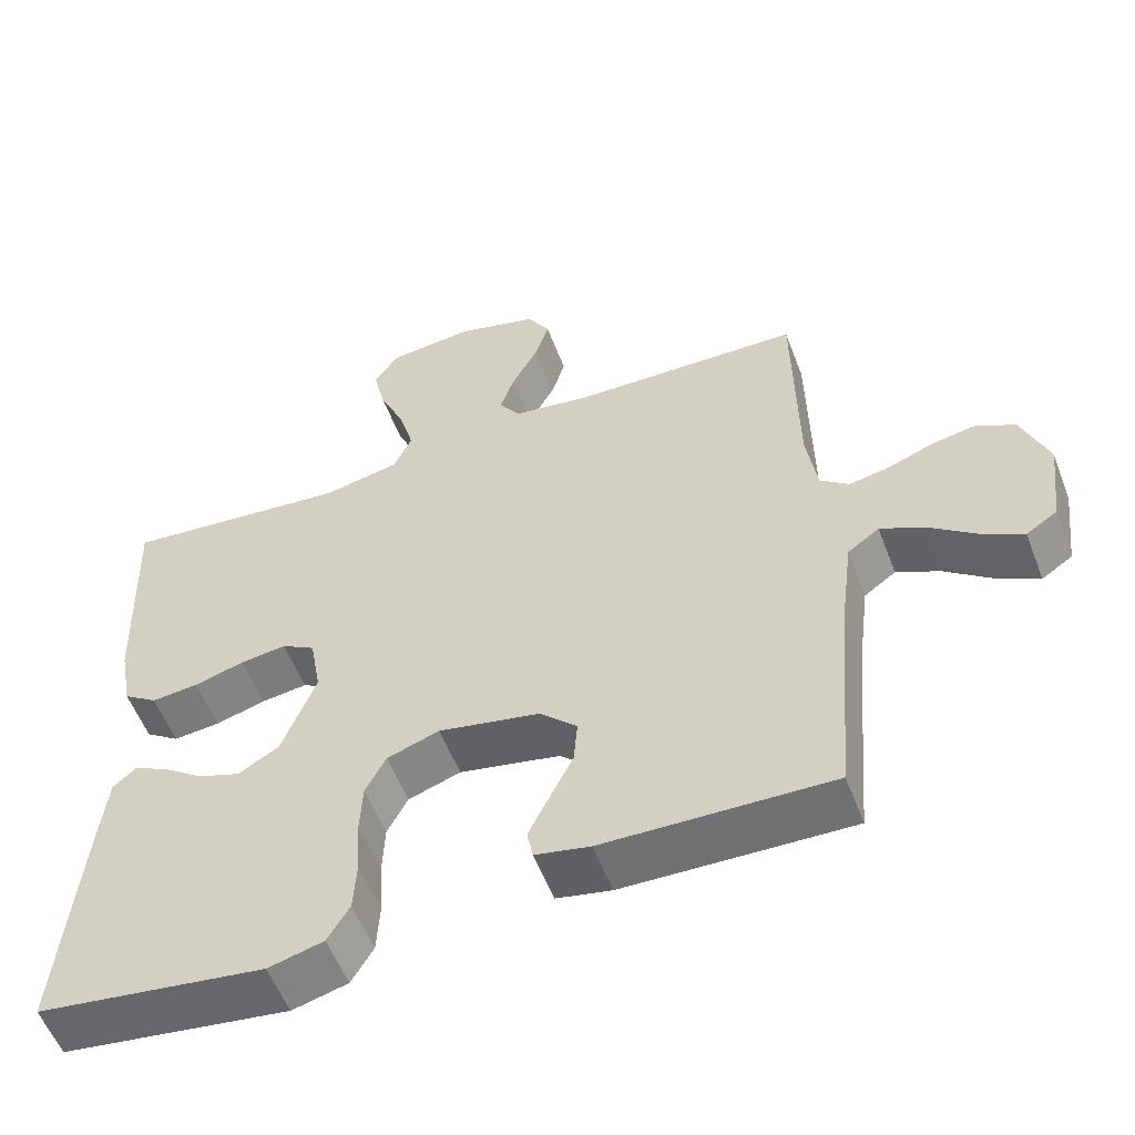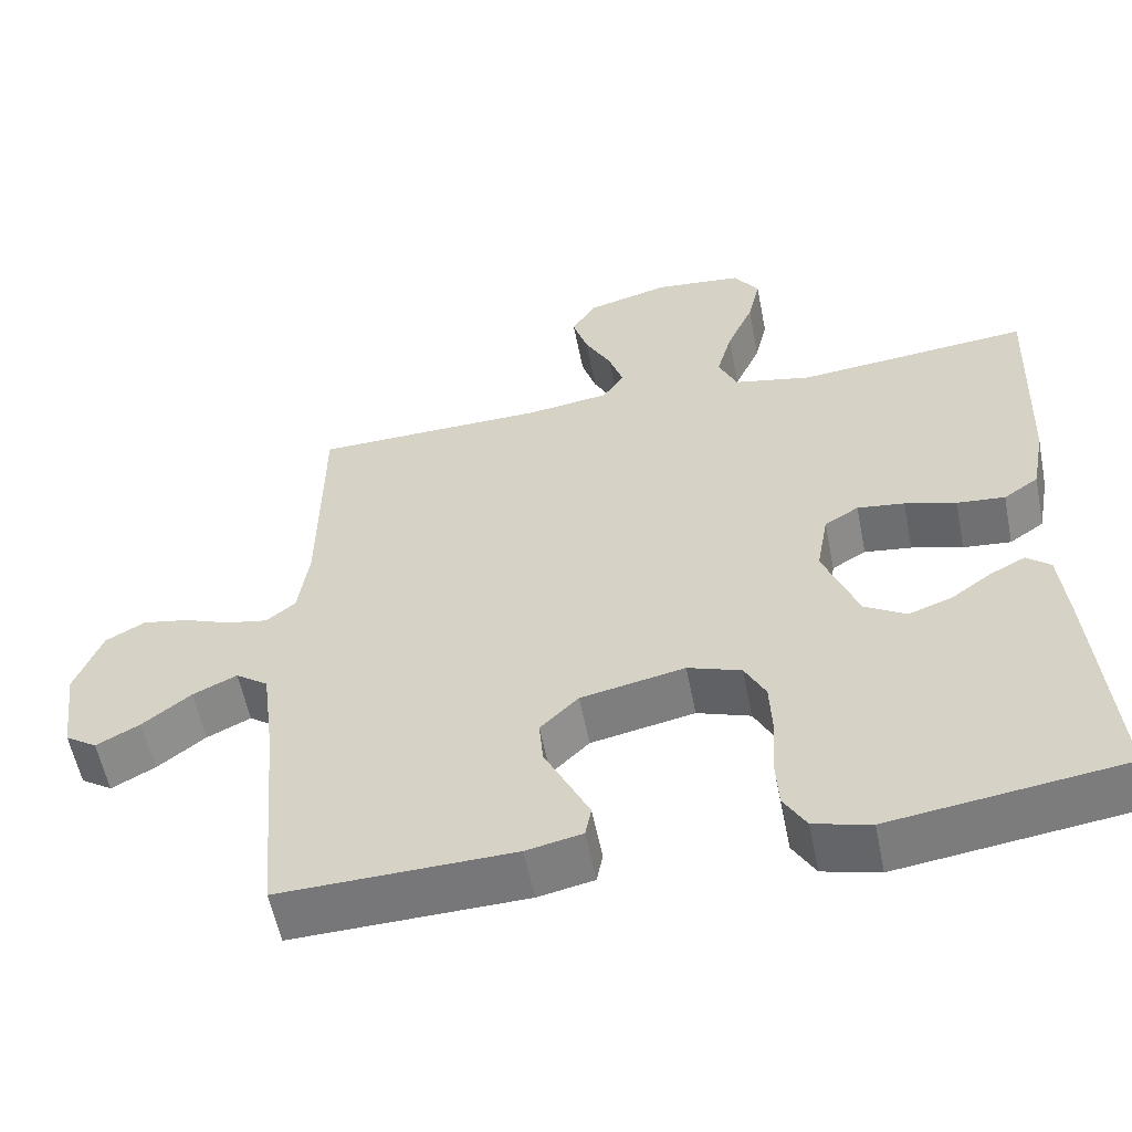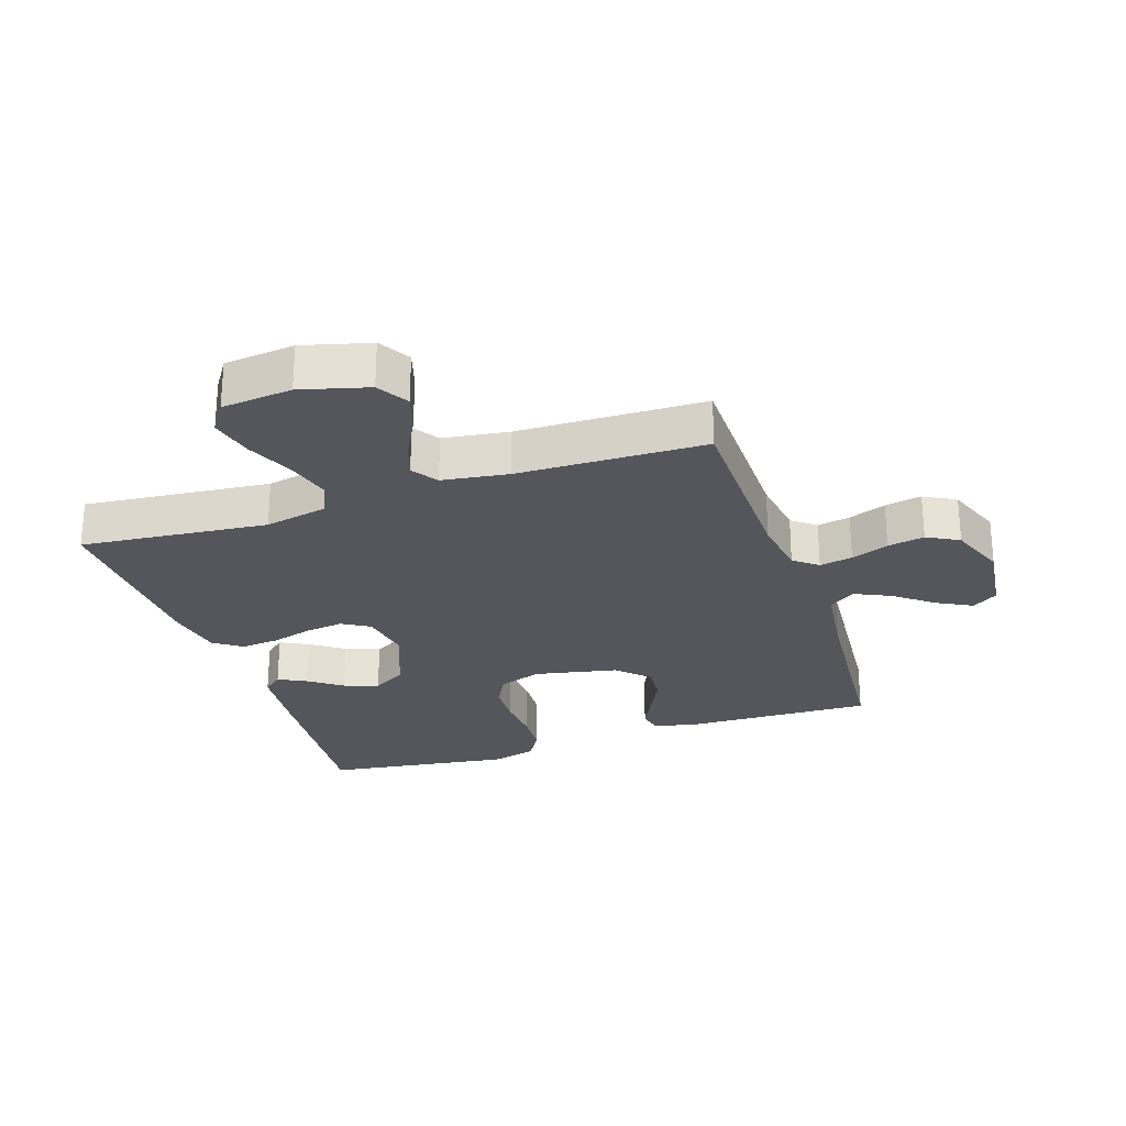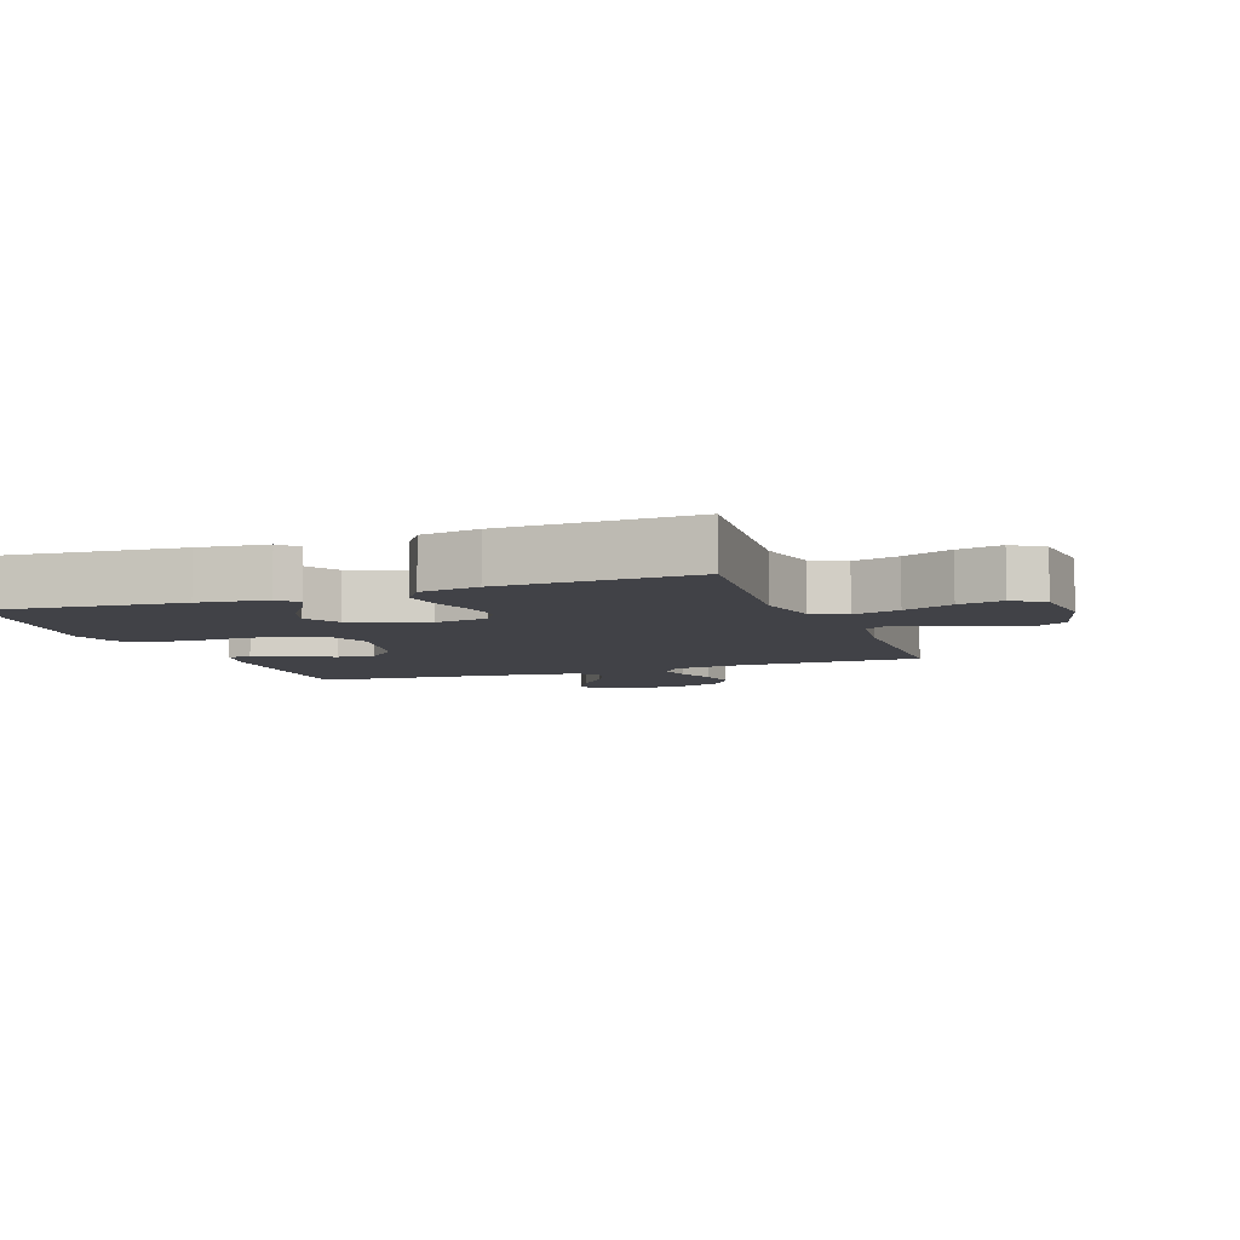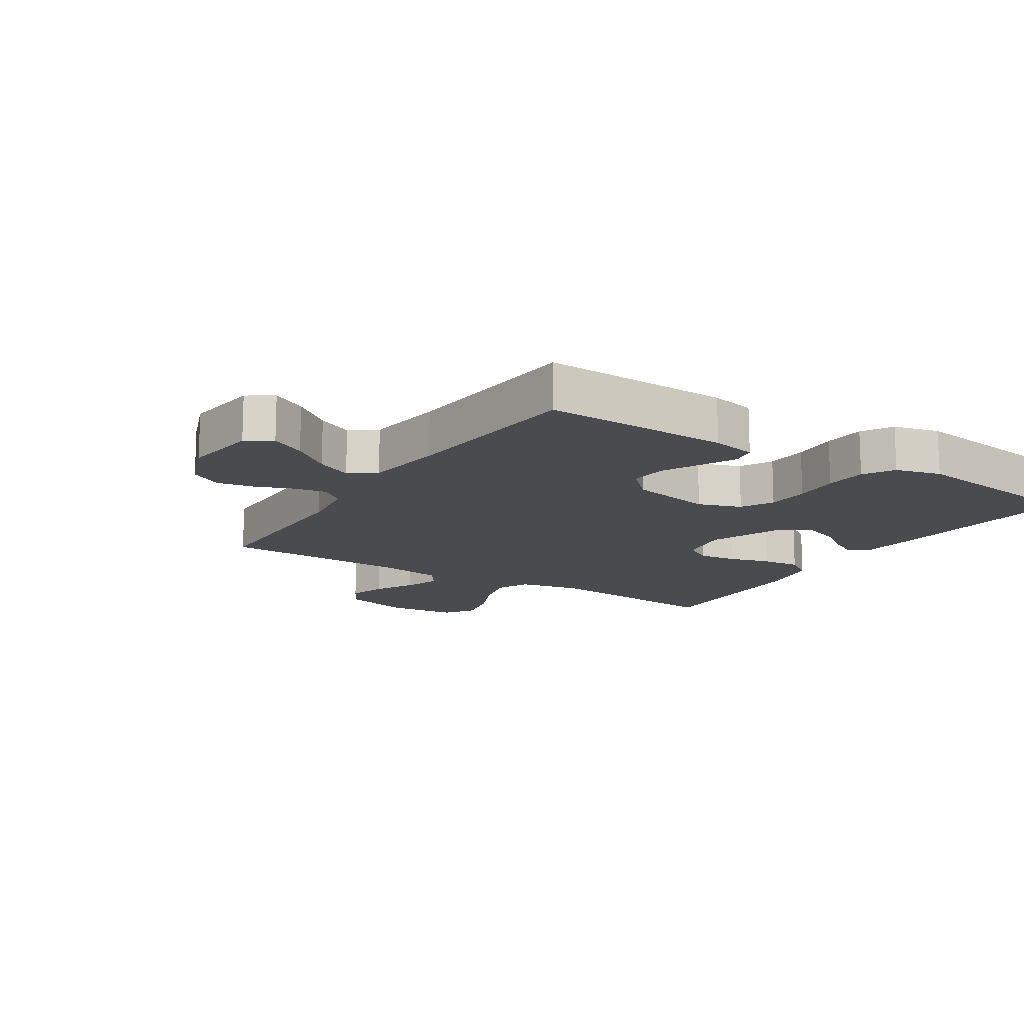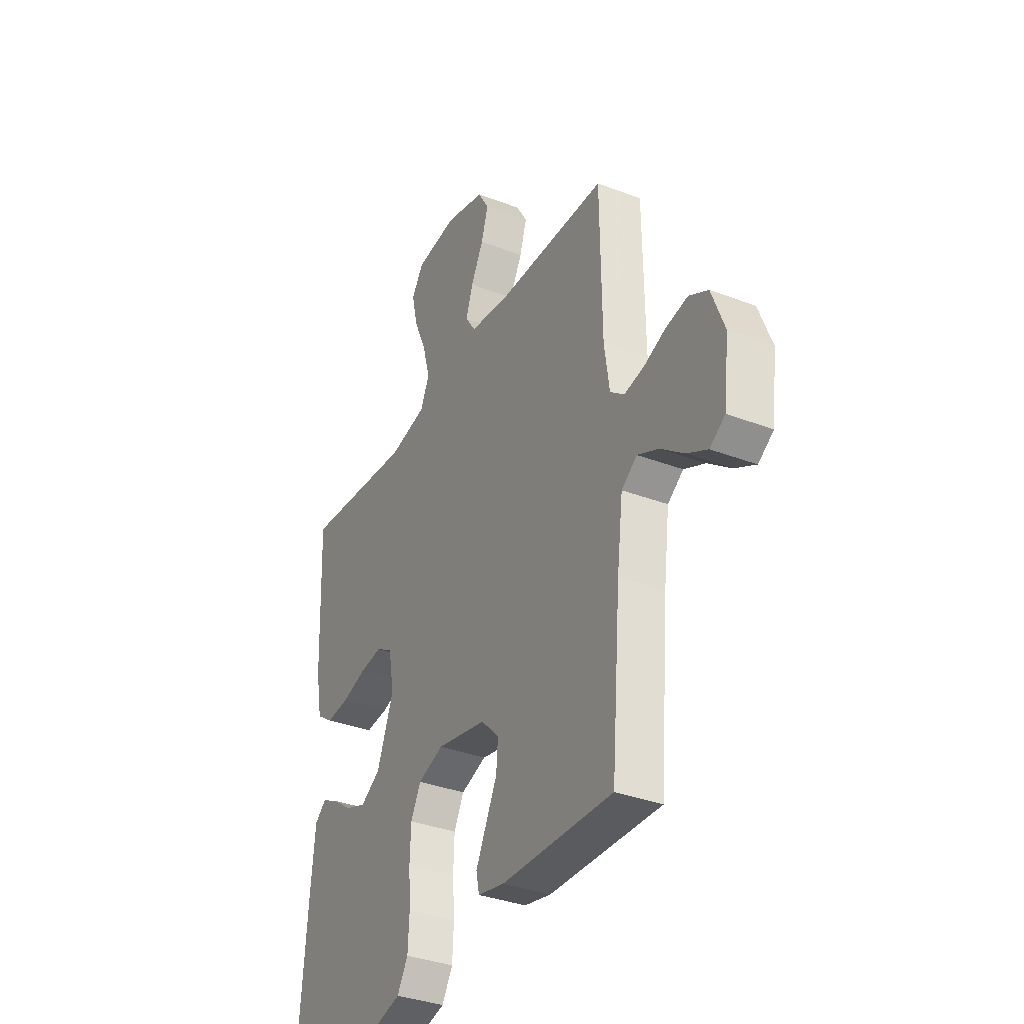
<metadata>
{"format":"obj","ext":"obj","renderer":"f3d","projection":"perspective","resolution":1024,"background":"white","views":[{"elev":-55.8,"azim":20.7,"up":"+Z"},{"elev":-56.8,"azim":-168.8,"up":"+Z"},{"elev":-26.3,"azim":18.4,"up":"+Y"},{"elev":-6.8,"azim":-70.0,"up":"+Y"},{"elev":-14.2,"azim":147.3,"up":"+Y"},{"elev":-34.8,"azim":62.9,"up":"+Z"}]}
</metadata>
<code>
v 0.5 0.07 -0.5
v 0.2 0.07 -0.492
v 0.128 0.07 -0.477
v 0.12 0.07 -0.437
v 0.147 0.07 -0.382
v 0.178 0.07 -0.32
v 0.183 0.07 -0.261
v 0.134 0.07 -0.213
v 0 0.07 -0.186
v -0.069 0.07 -0.21
v -0.096 0.07 -0.262
v -0.099 0.07 -0.331
v -0.094 0.07 -0.405
v -0.098 0.07 -0.473
v -0.127 0.07 -0.522
v -0.2 0.07 -0.541
v -0.5 0.07 -0.5
v -0.474 0.07 -0.2
v -0.463 0.07 -0.093
v -0.432 0.07 -0.067
v -0.387 0.07 -0.09
v -0.334 0.07 -0.128
v -0.278 0.07 -0.148
v -0.224 0.07 -0.116
v -0.179 0.07 0
v -0.194 0.07 0.084
v -0.238 0.07 0.11
v -0.299 0.07 0.102
v -0.365 0.07 0.083
v -0.427 0.07 0.077
v -0.472 0.07 0.108
v -0.489 0.07 0.2
v -0.5 0.07 0.5
v -0.2 0.07 0.471
v -0.099 0.07 0.492
v -0.075 0.07 0.545
v -0.095 0.07 0.617
v -0.129 0.07 0.694
v -0.145 0.07 0.763
v -0.113 0.07 0.811
v 0 0.07 0.823
v 0.108 0.07 0.794
v 0.138 0.07 0.744
v 0.119 0.07 0.683
v 0.085 0.07 0.619
v 0.066 0.07 0.562
v 0.094 0.07 0.521
v 0.2 0.07 0.506
v 0.5 0.07 0.5
v 0.504 0.07 0.2
v 0.518 0.07 0.105
v 0.556 0.07 0.075
v 0.609 0.07 0.085
v 0.669 0.07 0.108
v 0.728 0.07 0.119
v 0.779 0.07 0.091
v 0.814 0.07 0
v 0.799 0.07 -0.121
v 0.758 0.07 -0.148
v 0.702 0.07 -0.118
v 0.64 0.07 -0.07
v 0.583 0.07 -0.043
v 0.541 0.07 -0.073
v 0.525 0.07 -0.2
v 0.5 0 -0.5
v 0.2 0 -0.492
v 0.128 0 -0.477
v 0.12 0 -0.437
v 0.147 0 -0.382
v 0.178 0 -0.32
v 0.183 0 -0.261
v 0.134 0 -0.213
v 0 0 -0.186
v -0.069 0 -0.21
v -0.096 0 -0.262
v -0.099 0 -0.331
v -0.094 0 -0.405
v -0.098 0 -0.473
v -0.127 0 -0.522
v -0.2 0 -0.541
v -0.5 0 -0.5
v -0.474 0 -0.2
v -0.463 0 -0.093
v -0.432 0 -0.067
v -0.387 0 -0.09
v -0.334 0 -0.128
v -0.278 0 -0.148
v -0.224 0 -0.116
v -0.179 0 0
v -0.194 0 0.084
v -0.238 0 0.11
v -0.299 0 0.102
v -0.365 0 0.083
v -0.427 0 0.077
v -0.472 0 0.108
v -0.489 0 0.2
v -0.5 0 0.5
v -0.2 0 0.471
v -0.099 0 0.492
v -0.075 0 0.545
v -0.095 0 0.617
v -0.129 0 0.694
v -0.145 0 0.763
v -0.113 0 0.811
v 0 0 0.823
v 0.108 0 0.794
v 0.138 0 0.744
v 0.119 0 0.683
v 0.085 0 0.619
v 0.066 0 0.562
v 0.094 0 0.521
v 0.2 0 0.506
v 0.5 0 0.5
v 0.504 0 0.2
v 0.518 0 0.105
v 0.556 0 0.075
v 0.609 0 0.085
v 0.669 0 0.108
v 0.728 0 0.119
v 0.779 0 0.091
v 0.814 0 0
v 0.799 0 -0.121
v 0.758 0 -0.148
v 0.702 0 -0.118
v 0.64 0 -0.07
v 0.583 0 -0.043
v 0.541 0 -0.073
v 0.525 0 -0.2
f 58 59 60 61
f 58 61 62
f 57 58 62
f 56 57 62
f 53 54 55 56
f 52 53 56 62
f 51 52 62 63
f 48 49 50
f 47 48 50 51
f 42 43 44 45
f 42 45 46
f 41 42 46
f 40 41 46
f 37 38 39 40
f 36 37 40 46
f 35 36 46 47
f 31 32 33 34
f 28 29 30 31
f 27 28 31 34
f 26 27 34 35
f 19 20 21 22
f 19 22 23
f 18 19 23
f 17 18 23
f 16 17 23 24
f 12 13 14 15
f 11 12 15 16
f 3 4 5 6
f 1 2 3 6
f 64 1 6 7
f 63 64 7 8
f 51 63 8 9
f 47 51 9 10
f 25 26 35 47
f 25 47 10 11
f 11 16 24 25
f 125 124 123 122
f 126 125 122
f 126 122 121
f 126 121 120
f 120 119 118 117
f 126 120 117 116
f 127 126 116 115
f 114 113 112
f 115 114 112 111
f 109 108 107 106
f 110 109 106
f 110 106 105
f 110 105 104
f 104 103 102 101
f 110 104 101 100
f 111 110 100 99
f 98 97 96 95
f 95 94 93 92
f 98 95 92 91
f 99 98 91 90
f 86 85 84 83
f 87 86 83
f 87 83 82
f 87 82 81
f 88 87 81 80
f 79 78 77 76
f 80 79 76 75
f 70 69 68 67
f 70 67 66 65
f 71 70 65 128
f 72 71 128 127
f 73 72 127 115
f 74 73 115 111
f 111 99 90 89
f 75 74 111 89
f 89 88 80 75
f 1 65 66 2
f 2 66 67 3
f 3 67 68 4
f 4 68 69 5
f 5 69 70 6
f 6 70 71 7
f 7 71 72 8
f 8 72 73 9
f 9 73 74 10
f 10 74 75 11
f 11 75 76 12
f 12 76 77 13
f 13 77 78 14
f 14 78 79 15
f 15 79 80 16
f 16 80 81 17
f 17 81 82 18
f 18 82 83 19
f 19 83 84 20
f 20 84 85 21
f 21 85 86 22
f 22 86 87 23
f 23 87 88 24
f 24 88 89 25
f 25 89 90 26
f 26 90 91 27
f 27 91 92 28
f 28 92 93 29
f 29 93 94 30
f 30 94 95 31
f 31 95 96 32
f 32 96 97 33
f 33 97 98 34
f 34 98 99 35
f 35 99 100 36
f 36 100 101 37
f 37 101 102 38
f 38 102 103 39
f 39 103 104 40
f 40 104 105 41
f 41 105 106 42
f 42 106 107 43
f 43 107 108 44
f 44 108 109 45
f 45 109 110 46
f 46 110 111 47
f 47 111 112 48
f 48 112 113 49
f 49 113 114 50
f 50 114 115 51
f 51 115 116 52
f 52 116 117 53
f 53 117 118 54
f 54 118 119 55
f 55 119 120 56
f 56 120 121 57
f 57 121 122 58
f 58 122 123 59
f 59 123 124 60
f 60 124 125 61
f 61 125 126 62
f 62 126 127 63
f 63 127 128 64
f 64 128 65 1

</code>
